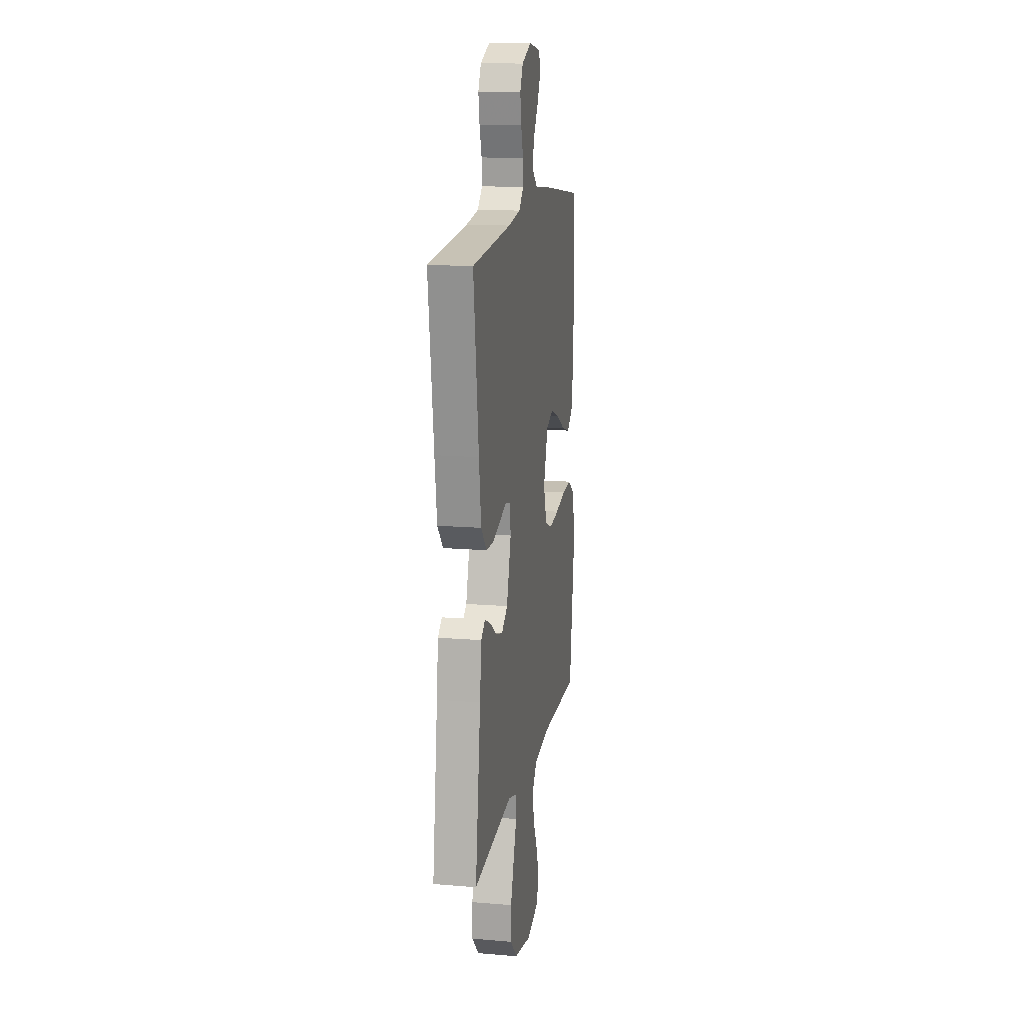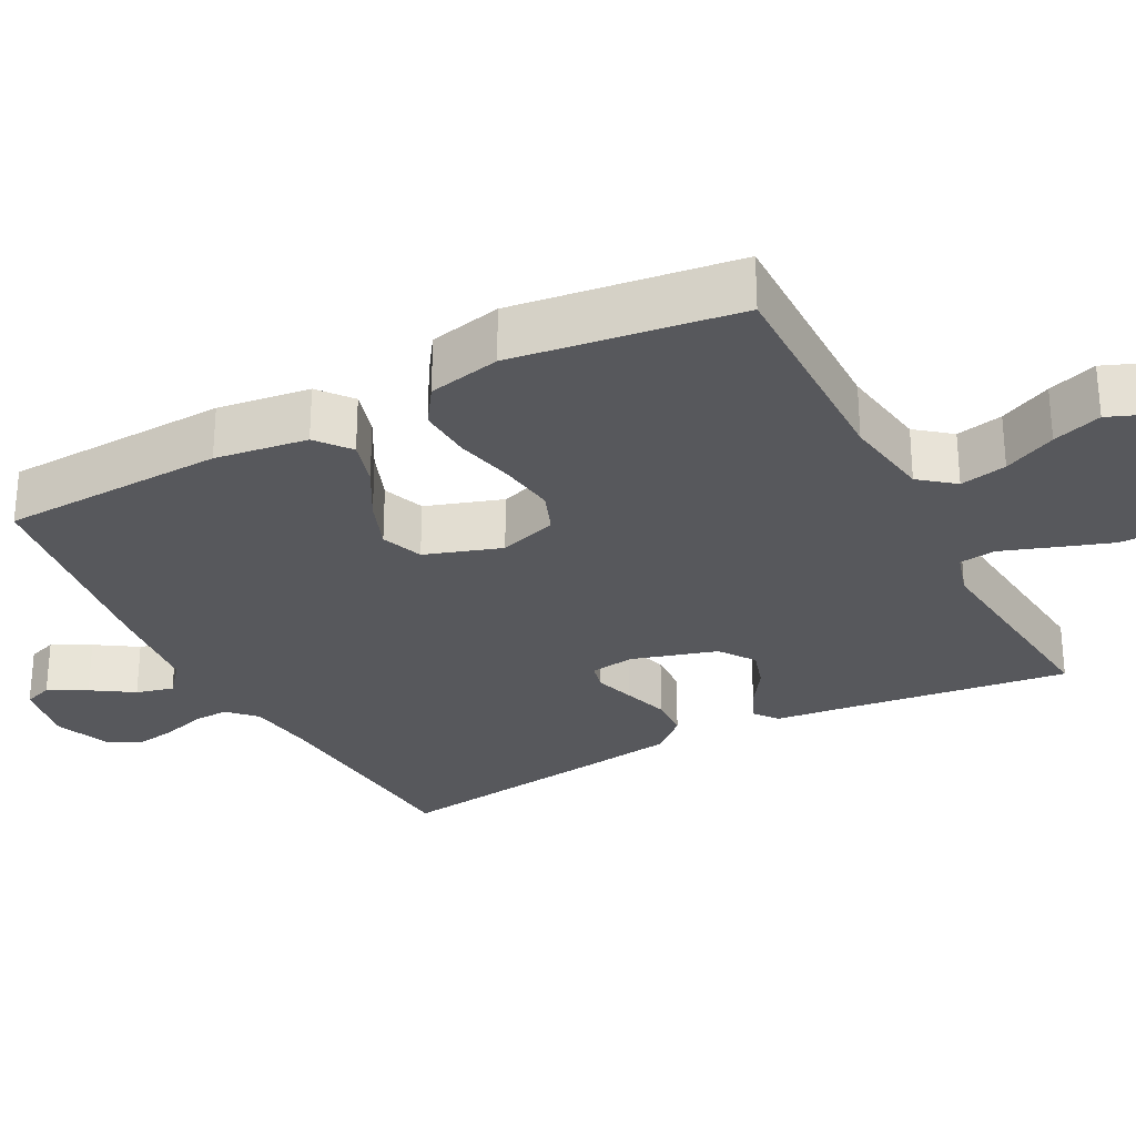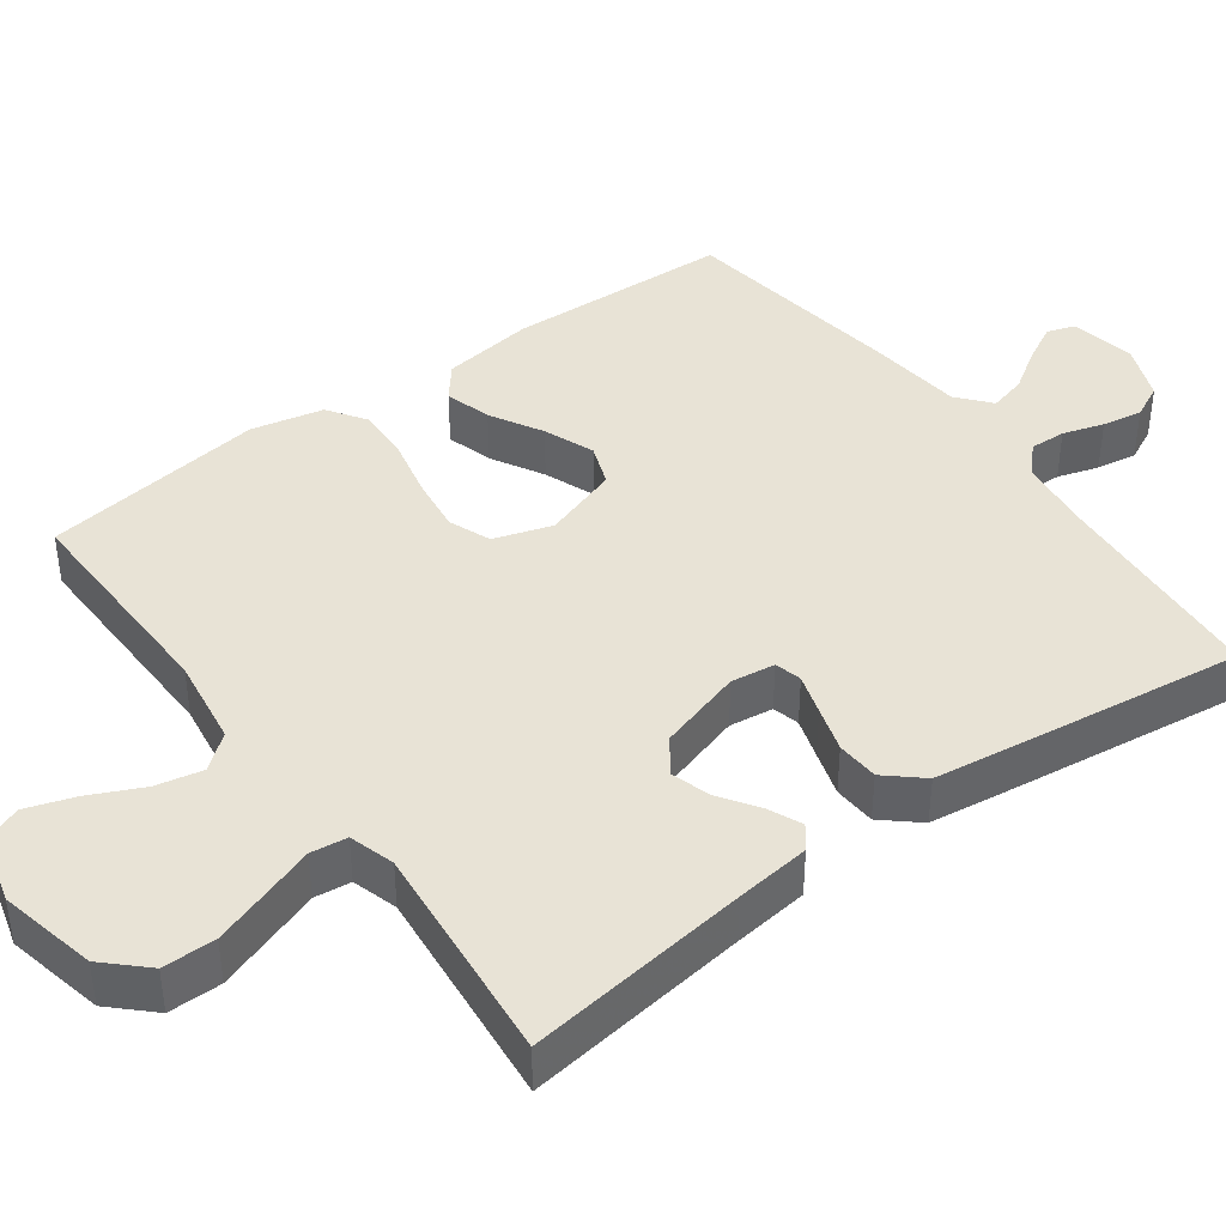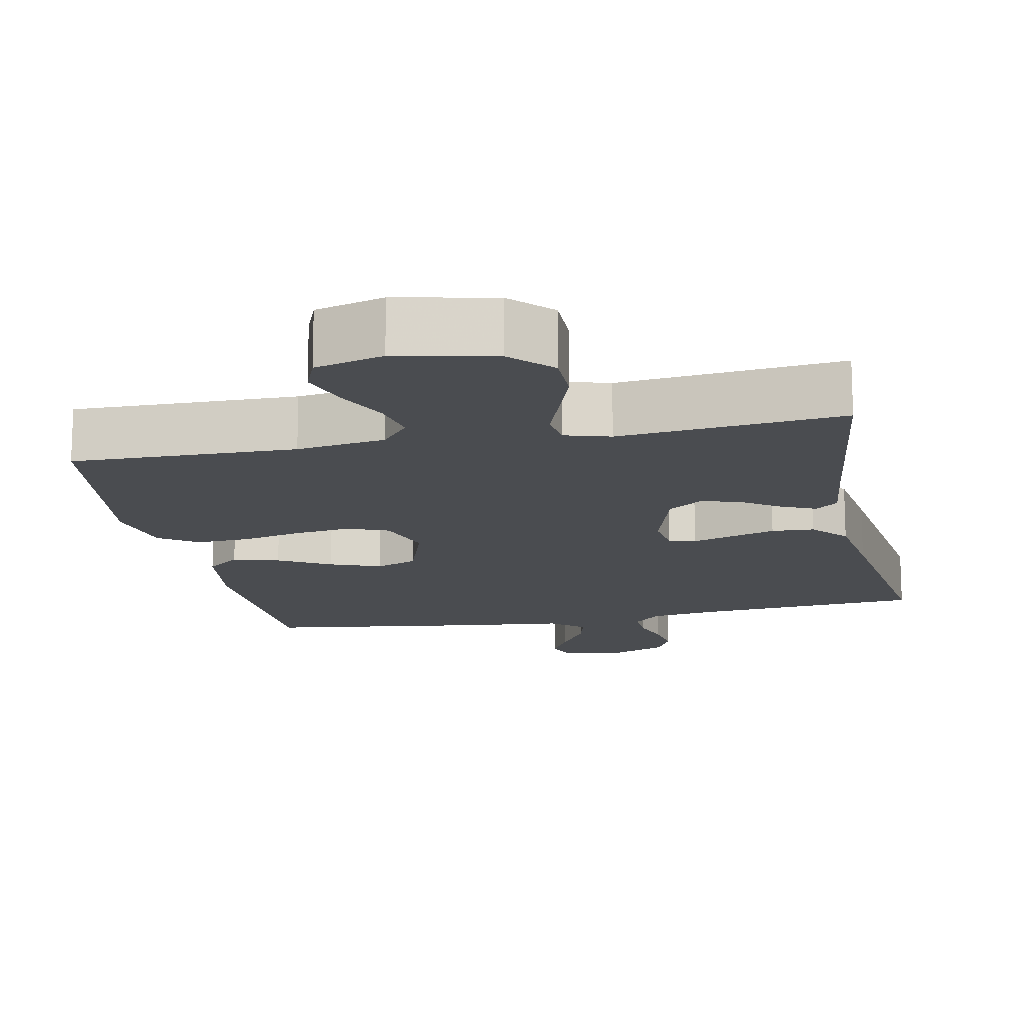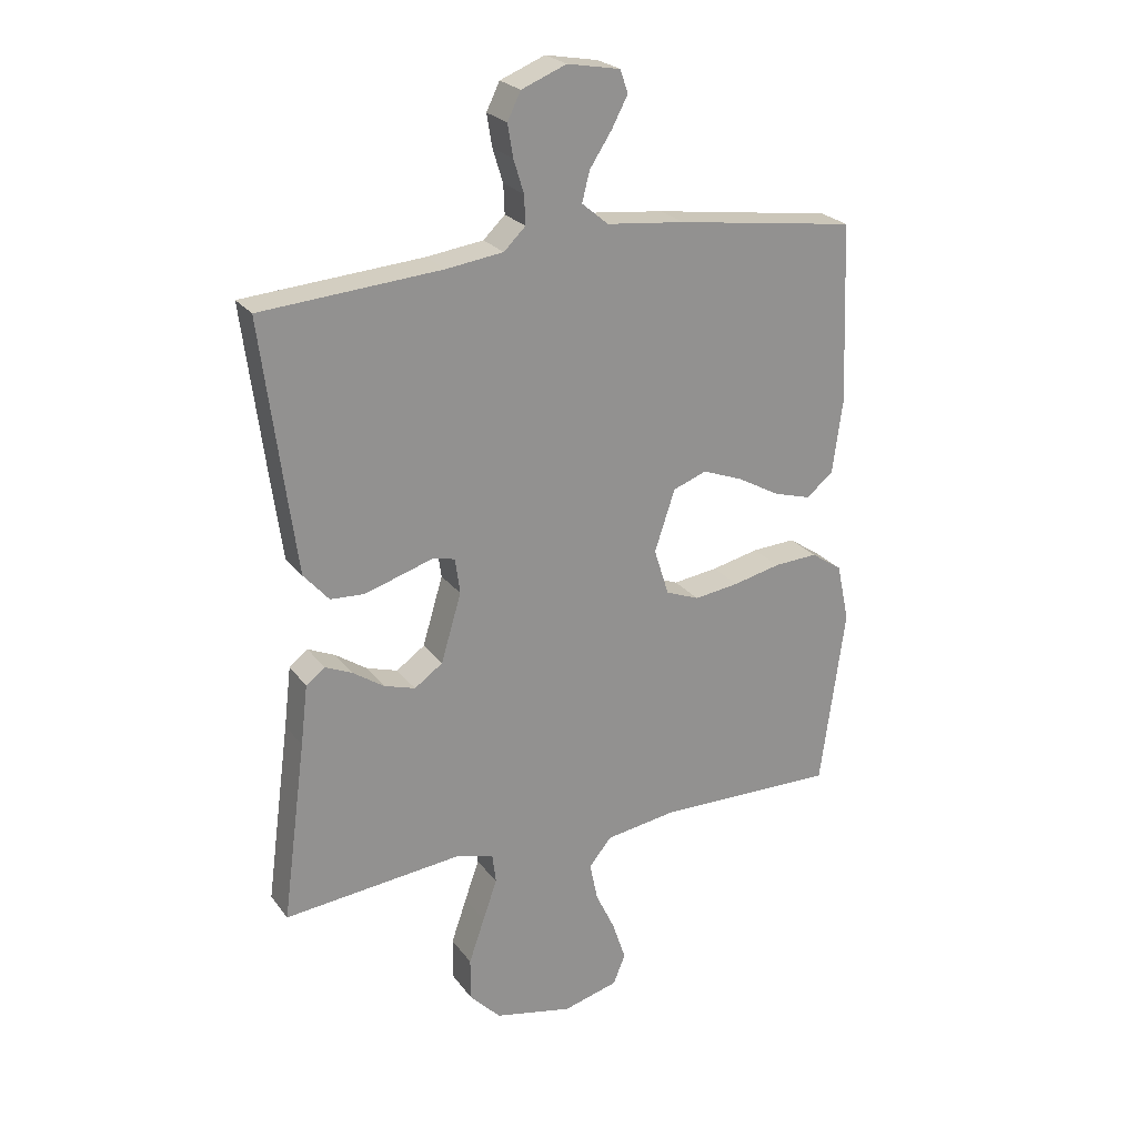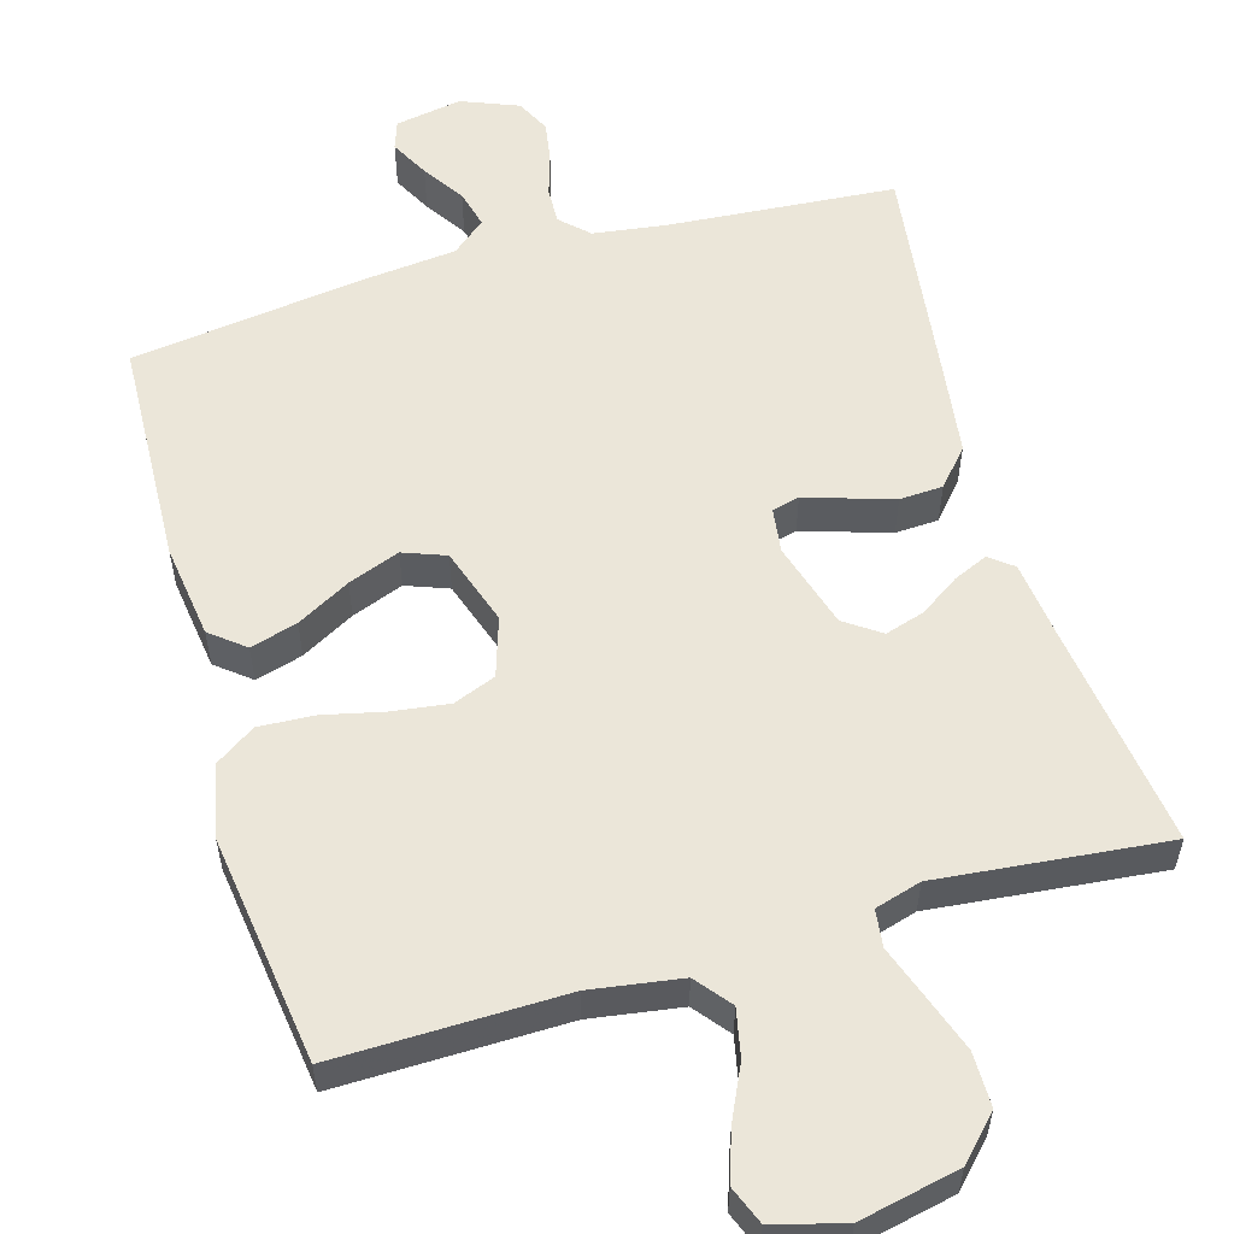
<metadata>
{"format":"obj","ext":"obj","renderer":"f3d","projection":"perspective","resolution":1024,"background":"white","views":[{"elev":14.9,"azim":-79.8,"up":"+Z"},{"elev":-28.6,"azim":117.8,"up":"+Y"},{"elev":41.4,"azim":-126.3,"up":"+Y"},{"elev":-15.1,"azim":-168.5,"up":"+Y"},{"elev":24.1,"azim":-27.4,"up":"+Z"},{"elev":56.3,"azim":163.9,"up":"+Y"}]}
</metadata>
<code>
v -0.5 0.07 -0.5
v -0.46 0.07 -0.2
v -0.448 0.07 -0.1
v -0.417 0.07 -0.076
v -0.372 0.07 -0.096
v -0.32 0.07 -0.131
v -0.268 0.07 -0.147
v -0.221 0.07 -0.114
v -0.187 0.07 0
v -0.195 0.07 0.059
v -0.231 0.07 0.068
v -0.285 0.07 0.051
v -0.346 0.07 0.032
v -0.403 0.07 0.035
v -0.445 0.07 0.083
v -0.461 0.07 0.2
v -0.5 0.07 0.5
v -0.2 0.07 0.523
v -0.105 0.07 0.536
v -0.069 0.07 0.571
v -0.071 0.07 0.619
v -0.088 0.07 0.674
v -0.097 0.07 0.728
v -0.075 0.07 0.773
v 0 0.07 0.803
v 0.088 0.07 0.787
v 0.101 0.07 0.749
v 0.074 0.07 0.698
v 0.038 0.07 0.643
v 0.025 0.07 0.593
v 0.069 0.07 0.556
v 0.2 0.07 0.542
v 0.5 0.07 0.5
v 0.512 0.07 0.2
v 0.495 0.07 0.076
v 0.45 0.07 0.04
v 0.388 0.07 0.058
v 0.318 0.07 0.097
v 0.25 0.07 0.123
v 0.194 0.07 0.102
v 0.16 0.07 0
v 0.185 0.07 -0.078
v 0.241 0.07 -0.1
v 0.316 0.07 -0.09
v 0.395 0.07 -0.072
v 0.468 0.07 -0.068
v 0.52 0.07 -0.103
v 0.541 0.07 -0.2
v 0.5 0.07 -0.5
v 0.2 0.07 -0.495
v 0.081 0.07 -0.513
v 0.044 0.07 -0.559
v 0.057 0.07 -0.622
v 0.09 0.07 -0.692
v 0.112 0.07 -0.758
v 0.092 0.07 -0.808
v 0 0.07 -0.833
v -0.131 0.07 -0.805
v -0.183 0.07 -0.751
v -0.183 0.07 -0.68
v -0.157 0.07 -0.605
v -0.133 0.07 -0.537
v -0.139 0.07 -0.488
v -0.2 0.07 -0.47
v -0.5 0 -0.5
v -0.46 0 -0.2
v -0.448 0 -0.1
v -0.417 0 -0.076
v -0.372 0 -0.096
v -0.32 0 -0.131
v -0.268 0 -0.147
v -0.221 0 -0.114
v -0.187 0 0
v -0.195 0 0.059
v -0.231 0 0.068
v -0.285 0 0.051
v -0.346 0 0.032
v -0.403 0 0.035
v -0.445 0 0.083
v -0.461 0 0.2
v -0.5 0 0.5
v -0.2 0 0.523
v -0.105 0 0.536
v -0.069 0 0.571
v -0.071 0 0.619
v -0.088 0 0.674
v -0.097 0 0.728
v -0.075 0 0.773
v 0 0 0.803
v 0.088 0 0.787
v 0.101 0 0.749
v 0.074 0 0.698
v 0.038 0 0.643
v 0.025 0 0.593
v 0.069 0 0.556
v 0.2 0 0.542
v 0.5 0 0.5
v 0.512 0 0.2
v 0.495 0 0.076
v 0.45 0 0.04
v 0.388 0 0.058
v 0.318 0 0.097
v 0.25 0 0.123
v 0.194 0 0.102
v 0.16 0 0
v 0.185 0 -0.078
v 0.241 0 -0.1
v 0.316 0 -0.09
v 0.395 0 -0.072
v 0.468 0 -0.068
v 0.52 0 -0.103
v 0.541 0 -0.2
v 0.5 0 -0.5
v 0.2 0 -0.495
v 0.081 0 -0.513
v 0.044 0 -0.559
v 0.057 0 -0.622
v 0.09 0 -0.692
v 0.112 0 -0.758
v 0.092 0 -0.808
v 0 0 -0.833
v -0.131 0 -0.805
v -0.183 0 -0.751
v -0.183 0 -0.68
v -0.157 0 -0.605
v -0.133 0 -0.537
v -0.139 0 -0.488
v -0.2 0 -0.47
f 60 61 62
f 59 60 62
f 58 59 62
f 57 58 62
f 56 57 62
f 55 56 62
f 54 55 62
f 53 54 62
f 52 53 62 63
f 51 52 63
f 50 51 63 64
f 49 50 64
f 48 49 64
f 47 48 64
f 46 47 64
f 45 46 64
f 44 45 64
f 36 37 38
f 35 36 38
f 34 35 38
f 33 34 38
f 32 33 38
f 31 32 38
f 30 31 38 39
f 27 28 29
f 26 27 29
f 25 26 29
f 24 25 29
f 23 24 29
f 22 23 29
f 21 22 29
f 20 21 29 30
f 30 39 40
f 20 30 40
f 19 20 40
f 16 17 18
f 15 16 18
f 14 15 18
f 13 14 18
f 12 13 18
f 11 12 18
f 19 40 41
f 18 19 41
f 11 18 41
f 10 11 41
f 4 5 6
f 3 4 6
f 2 3 6
f 2 6 7
f 64 1 2
f 44 64 2
f 43 44 2
f 9 10 41 42
f 8 9 42 43
f 7 8 43
f 2 7 43
f 126 125 124
f 126 124 123
f 126 123 122
f 126 122 121
f 126 121 120
f 126 120 119
f 126 119 118
f 126 118 117
f 127 126 117 116
f 127 116 115
f 128 127 115 114
f 128 114 113
f 128 113 112
f 128 112 111
f 128 111 110
f 128 110 109
f 128 109 108
f 102 101 100
f 102 100 99
f 102 99 98
f 102 98 97
f 102 97 96
f 102 96 95
f 103 102 95 94
f 93 92 91
f 93 91 90
f 93 90 89
f 93 89 88
f 93 88 87
f 93 87 86
f 93 86 85
f 94 93 85 84
f 104 103 94
f 104 94 84
f 104 84 83
f 82 81 80
f 82 80 79
f 82 79 78
f 82 78 77
f 82 77 76
f 82 76 75
f 105 104 83
f 105 83 82
f 105 82 75
f 105 75 74
f 70 69 68
f 70 68 67
f 70 67 66
f 71 70 66
f 66 65 128
f 66 128 108
f 66 108 107
f 106 105 74 73
f 107 106 73 72
f 107 72 71
f 107 71 66
f 1 65 66 2
f 2 66 67 3
f 3 67 68 4
f 4 68 69 5
f 5 69 70 6
f 6 70 71 7
f 7 71 72 8
f 8 72 73 9
f 9 73 74 10
f 10 74 75 11
f 11 75 76 12
f 12 76 77 13
f 13 77 78 14
f 14 78 79 15
f 15 79 80 16
f 16 80 81 17
f 17 81 82 18
f 18 82 83 19
f 19 83 84 20
f 20 84 85 21
f 21 85 86 22
f 22 86 87 23
f 23 87 88 24
f 24 88 89 25
f 25 89 90 26
f 26 90 91 27
f 27 91 92 28
f 28 92 93 29
f 29 93 94 30
f 30 94 95 31
f 31 95 96 32
f 32 96 97 33
f 33 97 98 34
f 34 98 99 35
f 35 99 100 36
f 36 100 101 37
f 37 101 102 38
f 38 102 103 39
f 39 103 104 40
f 40 104 105 41
f 41 105 106 42
f 42 106 107 43
f 43 107 108 44
f 44 108 109 45
f 45 109 110 46
f 46 110 111 47
f 47 111 112 48
f 48 112 113 49
f 49 113 114 50
f 50 114 115 51
f 51 115 116 52
f 52 116 117 53
f 53 117 118 54
f 54 118 119 55
f 55 119 120 56
f 56 120 121 57
f 57 121 122 58
f 58 122 123 59
f 59 123 124 60
f 60 124 125 61
f 61 125 126 62
f 62 126 127 63
f 63 127 128 64
f 64 128 65 1

</code>
